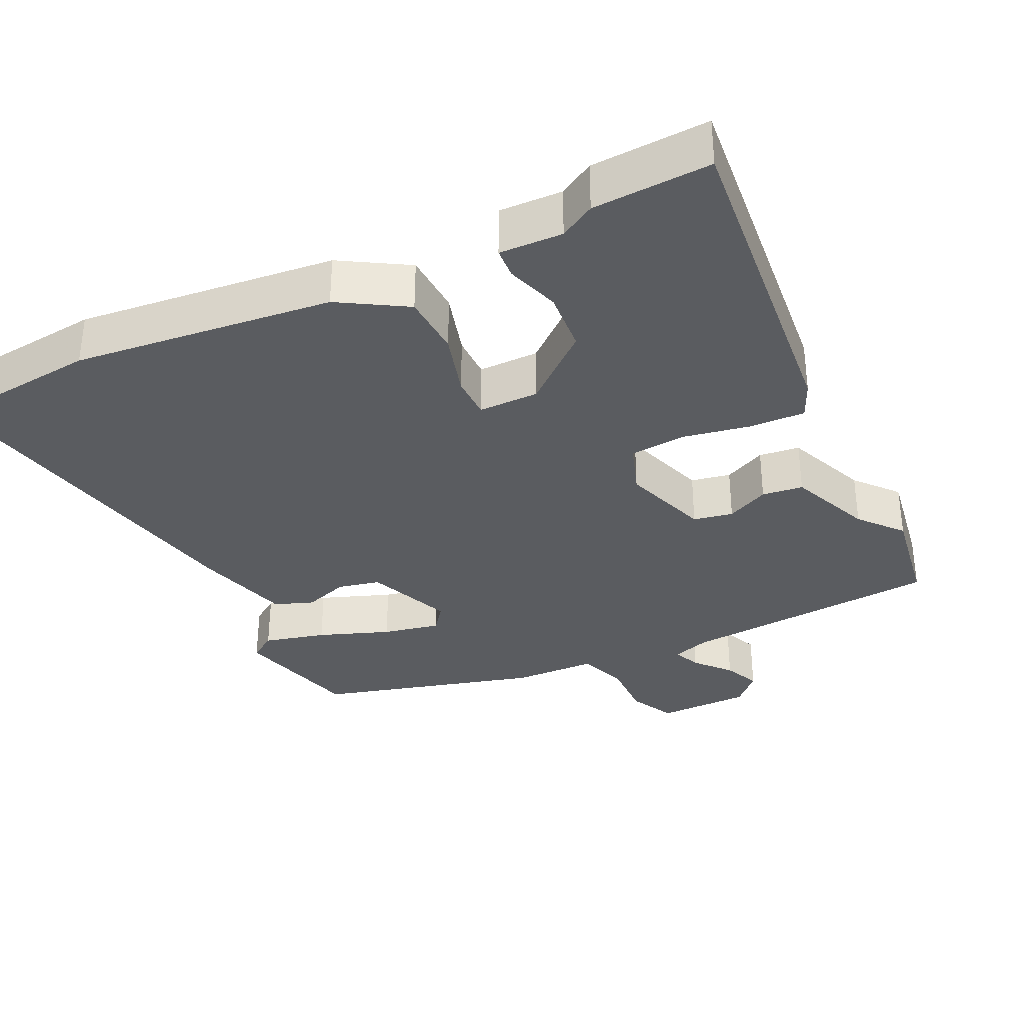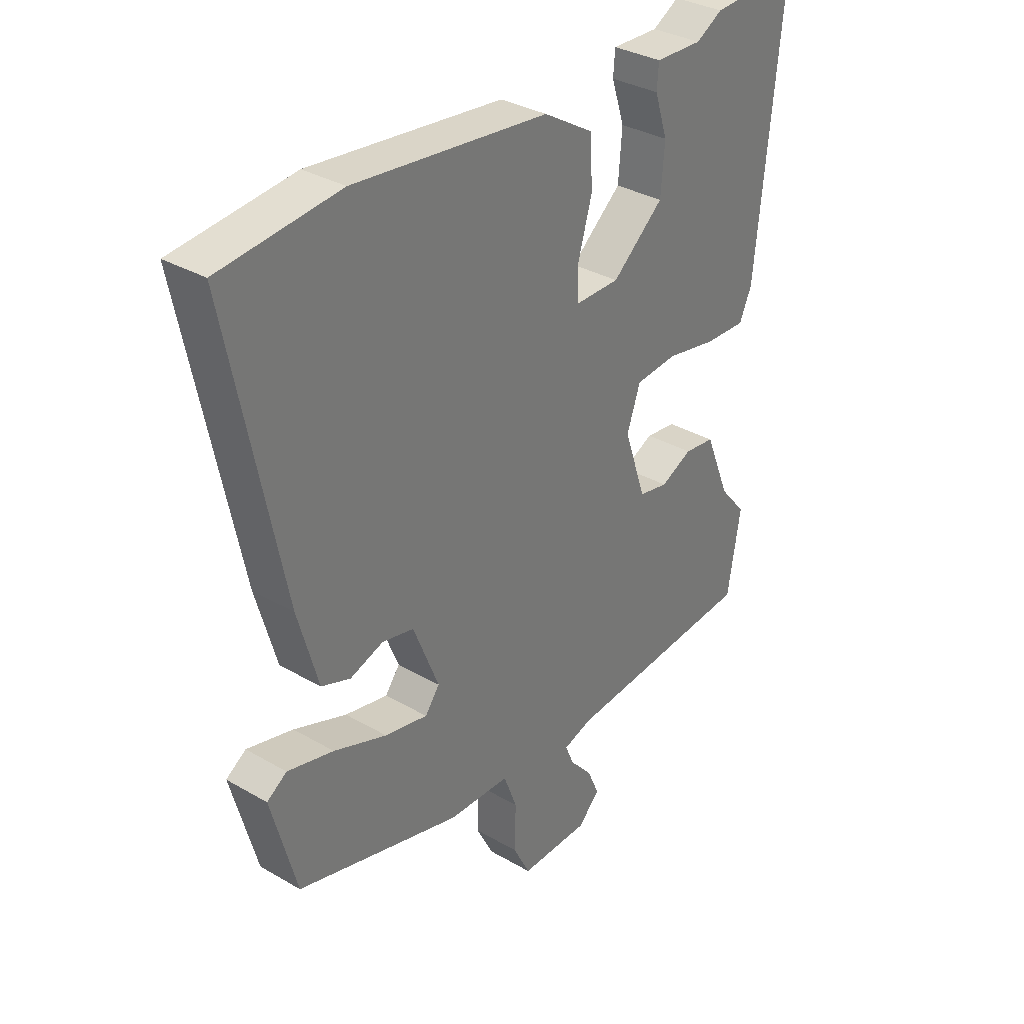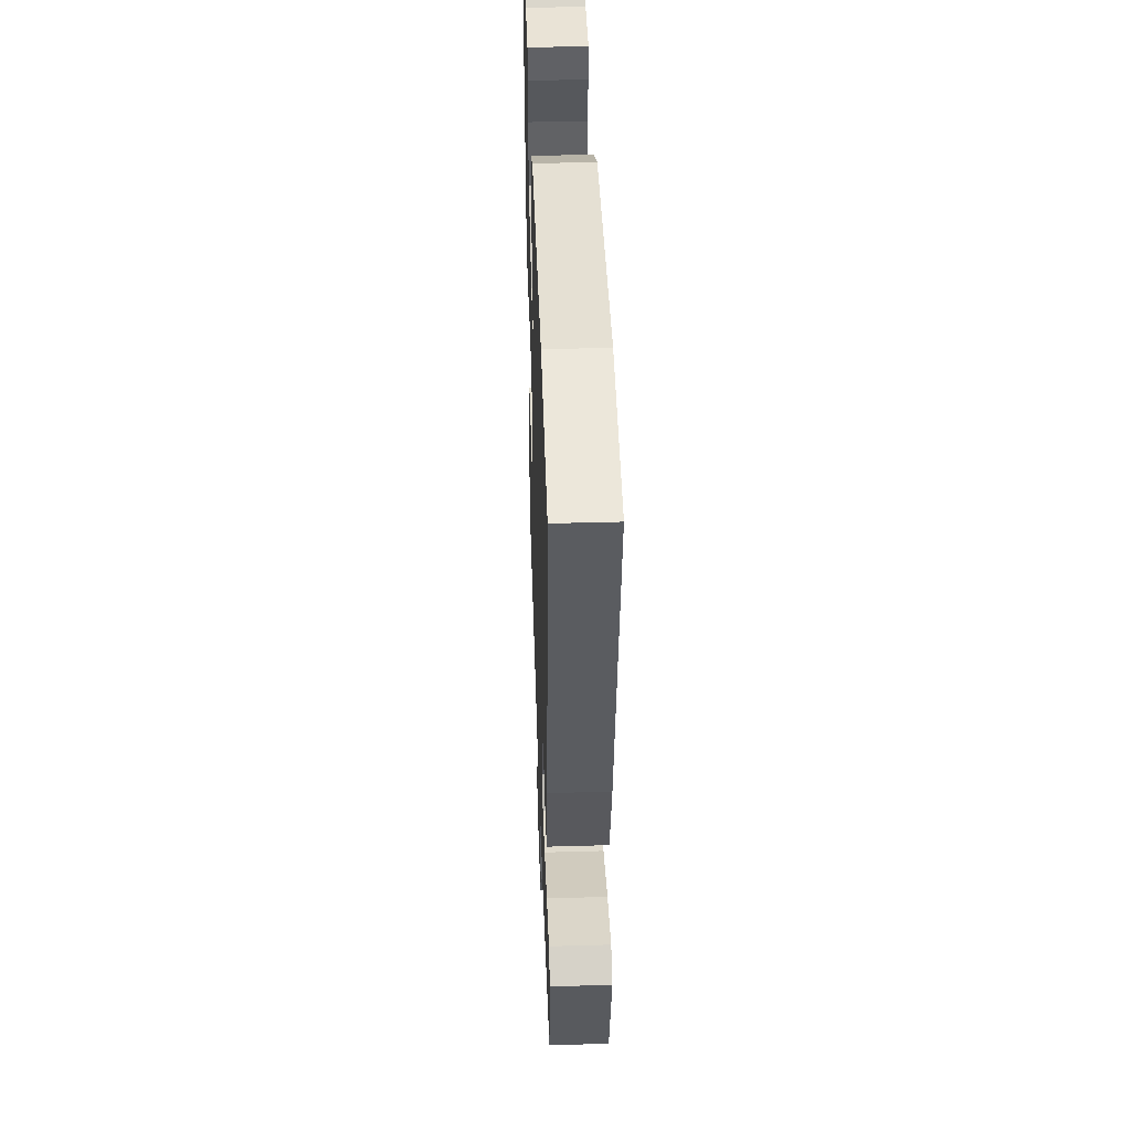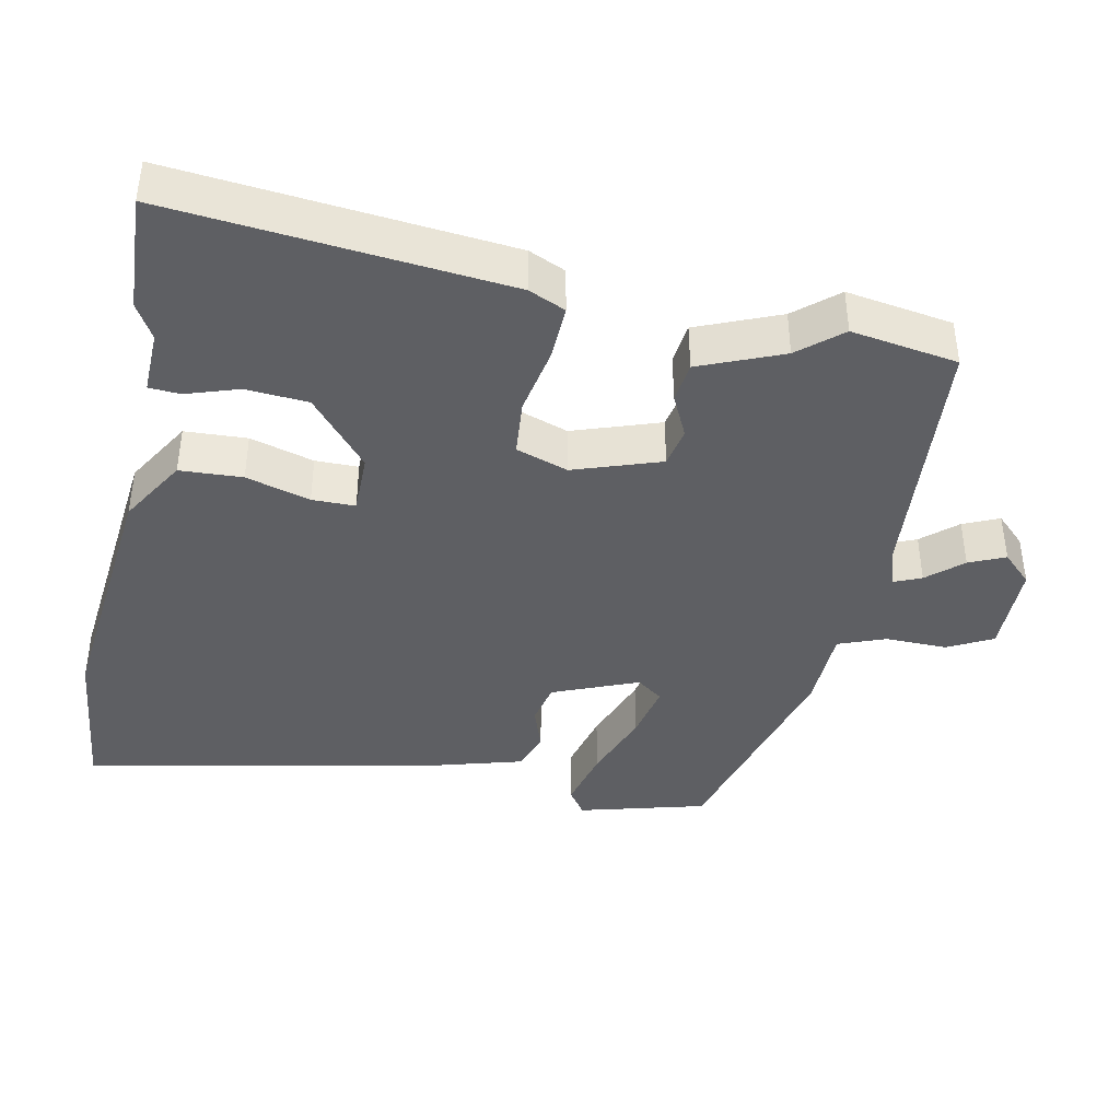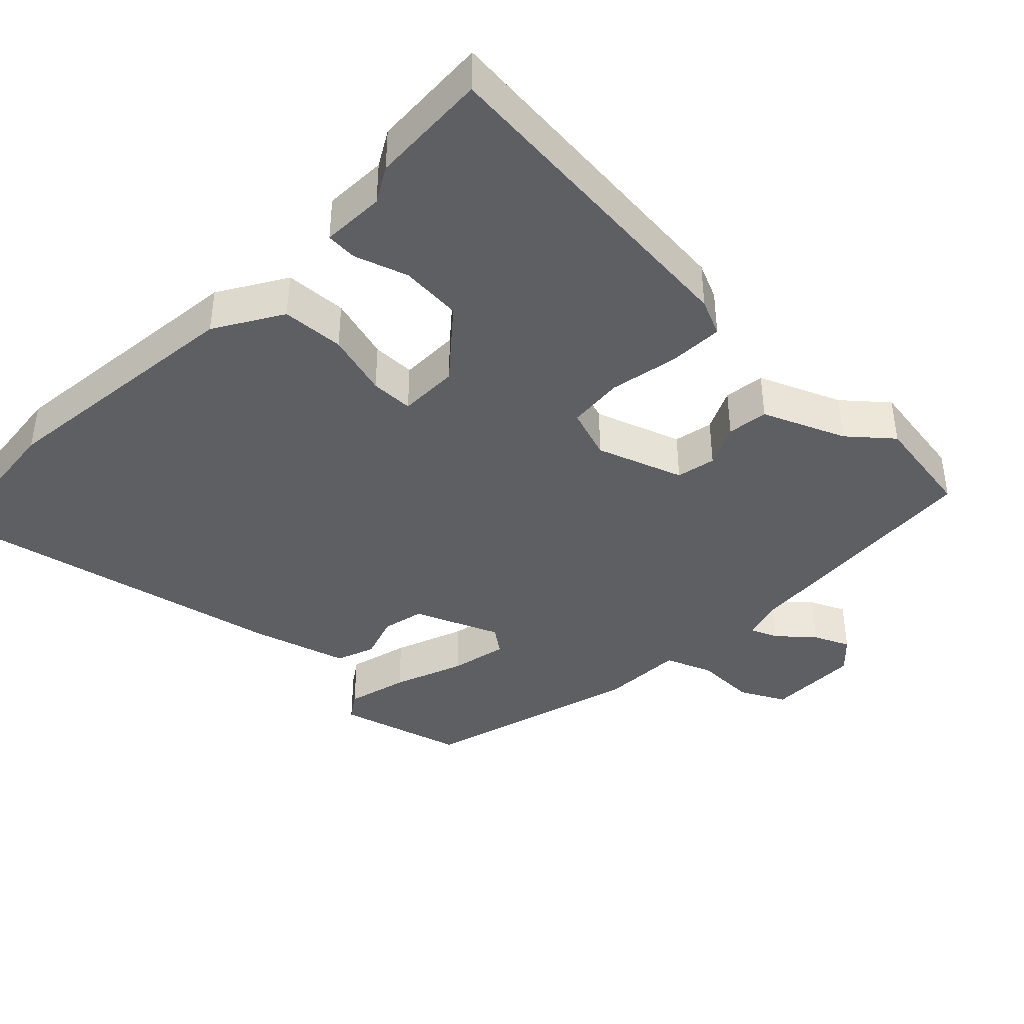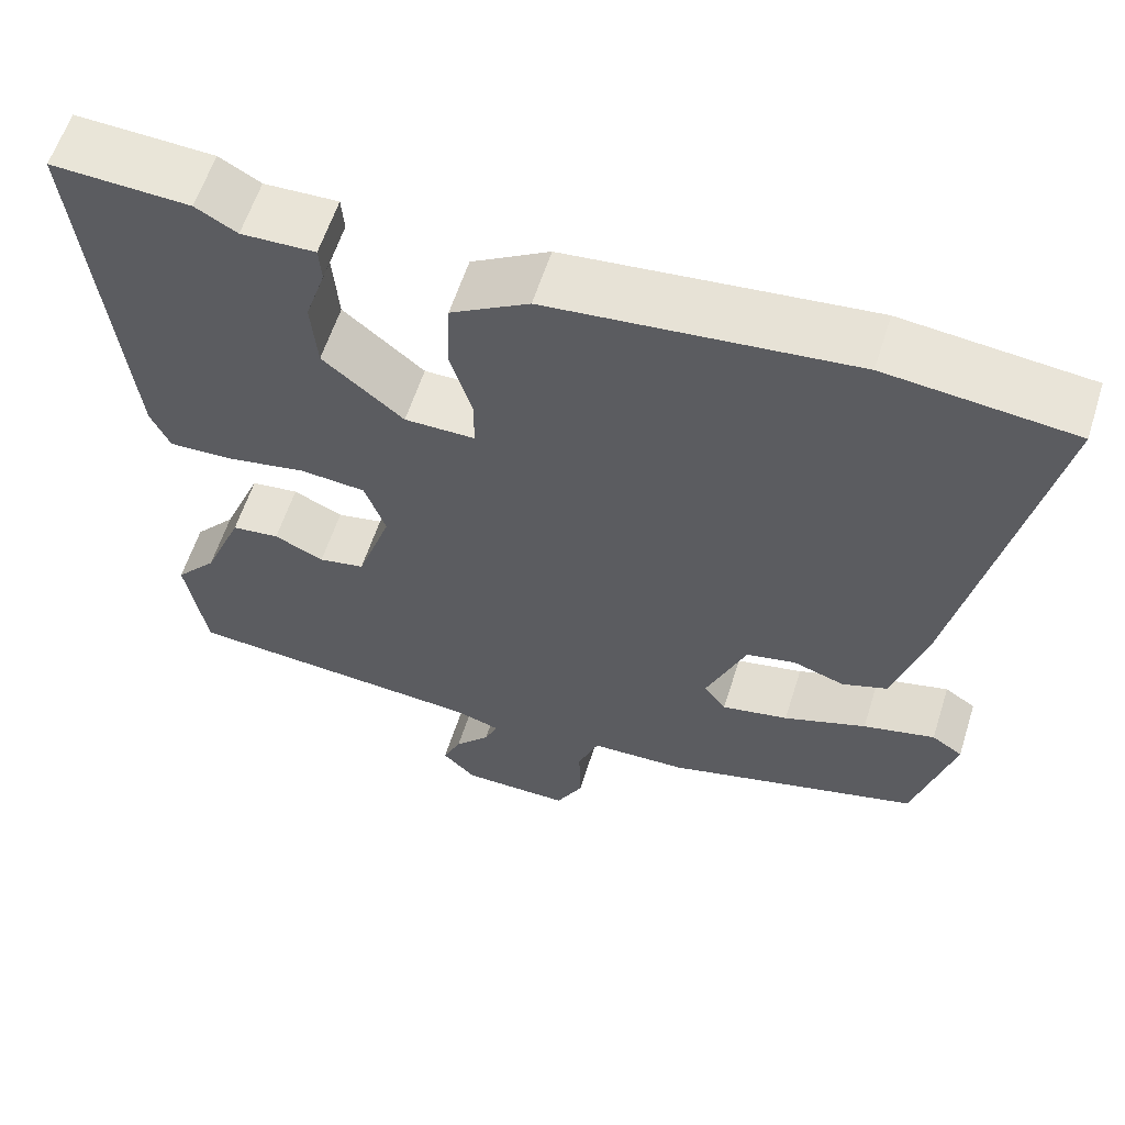
<metadata>
{"format":"obj","ext":"obj","renderer":"f3d","projection":"perspective","resolution":1024,"background":"white","views":[{"elev":-33.9,"azim":25.8,"up":"+Y"},{"elev":33.4,"azim":-51.5,"up":"+Z"},{"elev":44.2,"azim":-91.9,"up":"+Z"},{"elev":-40.8,"azim":78.6,"up":"+Y"},{"elev":-40.1,"azim":46.0,"up":"+Y"},{"elev":60.1,"azim":-162.4,"up":"+Z"}]}
</metadata>
<code>
v 0.395 0.07 0.495
v 0.559 0.07 0.503
v 0.512 0.07 0.037
v 0.489 0.07 -0.014
v 0.412 0.07 -0.011
v 0.317 0.07 0.007
v 0.239 0.07 0
v 0.214 0.07 -0.072
v 0.255 0.07 -0.193
v 0.31 0.07 -0.204
v 0.369 0.07 -0.176
v 0.426 0.07 -0.183
v 0.473 0.07 -0.298
v 0.523 0.07 -0.357
v 0.499 0.07 -0.505
v 0.136 0.07 -0.533
v 0.083 0.07 -0.55
v 0.099 0.07 -0.588
v 0.141 0.07 -0.636
v 0.163 0.07 -0.686
v 0.123 0.07 -0.727
v -0.007 0.07 -0.728
v -0.039 0.07 -0.665
v -0.037 0.07 -0.58
v -0.062 0.07 -0.514
v -0.177 0.07 -0.51
v -0.484 0.07 -0.424
v -0.531 0.07 -0.247
v -0.494 0.07 -0.222
v -0.408 0.07 -0.244
v -0.309 0.07 -0.281
v -0.229 0.07 -0.298
v -0.202 0.07 -0.262
v -0.25 0.07 -0.143
v -0.309 0.07 -0.13
v -0.371 0.07 -0.151
v -0.425 0.07 -0.131
v -0.463 0.07 0.004
v -0.562 0.07 0.494
v -0.34 0.07 0.517
v 0.021 0.07 0.478
v 0.114 0.07 0.422
v 0.118 0.07 0.335
v 0.092 0.07 0.246
v 0.092 0.07 0.186
v 0.176 0.07 0.186
v 0.272 0.07 0.267
v 0.279 0.07 0.353
v 0.255 0.07 0.427
v 0.258 0.07 0.47
v 0.346 0.07 0.467
v 0.395 0 0.495
v 0.559 0 0.503
v 0.512 0 0.037
v 0.489 0 -0.014
v 0.412 0 -0.011
v 0.317 0 0.007
v 0.239 0 0
v 0.214 0 -0.072
v 0.255 0 -0.193
v 0.31 0 -0.204
v 0.369 0 -0.176
v 0.426 0 -0.183
v 0.473 0 -0.298
v 0.523 0 -0.357
v 0.499 0 -0.505
v 0.136 0 -0.533
v 0.083 0 -0.55
v 0.099 0 -0.588
v 0.141 0 -0.636
v 0.163 0 -0.686
v 0.123 0 -0.727
v -0.007 0 -0.728
v -0.039 0 -0.665
v -0.037 0 -0.58
v -0.062 0 -0.514
v -0.177 0 -0.51
v -0.484 0 -0.424
v -0.531 0 -0.247
v -0.494 0 -0.222
v -0.408 0 -0.244
v -0.309 0 -0.281
v -0.229 0 -0.298
v -0.202 0 -0.262
v -0.25 0 -0.143
v -0.309 0 -0.13
v -0.371 0 -0.151
v -0.425 0 -0.131
v -0.463 0 0.004
v -0.562 0 0.494
v -0.34 0 0.517
v 0.021 0 0.478
v 0.114 0 0.422
v 0.118 0 0.335
v 0.092 0 0.246
v 0.092 0 0.186
v 0.176 0 0.186
v 0.272 0 0.267
v 0.279 0 0.353
v 0.255 0 0.427
v 0.258 0 0.47
v 0.346 0 0.467
f 48 49 50 51
f 4 5 6
f 3 4 6
f 2 3 6
f 1 2 6
f 51 1 6
f 48 51 6
f 47 48 6
f 46 47 6 7
f 45 46 7 8
f 42 43 44
f 41 42 44
f 40 41 44
f 39 40 44
f 38 39 44
f 37 38 44
f 36 37 44
f 35 36 44
f 34 35 44 45
f 45 8 9
f 34 45 9
f 33 34 9
f 29 30 31
f 28 29 31
f 27 28 31
f 26 27 31
f 25 26 31
f 25 31 32
f 22 23 24
f 21 22 24
f 20 21 24
f 19 20 24
f 18 19 24
f 17 18 24 25
f 33 9 10
f 32 33 10
f 25 32 10
f 17 25 10
f 16 17 10
f 11 12 13
f 10 11 13
f 16 10 13
f 15 16 13
f 13 14 15
f 102 101 100 99
f 57 56 55
f 57 55 54
f 57 54 53
f 57 53 52
f 57 52 102
f 57 102 99
f 57 99 98
f 58 57 98 97
f 59 58 97 96
f 95 94 93
f 95 93 92
f 95 92 91
f 95 91 90
f 95 90 89
f 95 89 88
f 95 88 87
f 95 87 86
f 96 95 86 85
f 60 59 96
f 60 96 85
f 60 85 84
f 82 81 80
f 82 80 79
f 82 79 78
f 82 78 77
f 82 77 76
f 83 82 76
f 75 74 73
f 75 73 72
f 75 72 71
f 75 71 70
f 75 70 69
f 76 75 69 68
f 61 60 84
f 61 84 83
f 61 83 76
f 61 76 68
f 61 68 67
f 64 63 62
f 64 62 61
f 64 61 67
f 64 67 66
f 66 65 64
f 1 52 53 2
f 2 53 54 3
f 3 54 55 4
f 4 55 56 5
f 5 56 57 6
f 6 57 58 7
f 7 58 59 8
f 8 59 60 9
f 9 60 61 10
f 10 61 62 11
f 11 62 63 12
f 12 63 64 13
f 13 64 65 14
f 14 65 66 15
f 15 66 67 16
f 16 67 68 17
f 17 68 69 18
f 18 69 70 19
f 19 70 71 20
f 20 71 72 21
f 21 72 73 22
f 22 73 74 23
f 23 74 75 24
f 24 75 76 25
f 25 76 77 26
f 26 77 78 27
f 27 78 79 28
f 28 79 80 29
f 29 80 81 30
f 30 81 82 31
f 31 82 83 32
f 32 83 84 33
f 33 84 85 34
f 34 85 86 35
f 35 86 87 36
f 36 87 88 37
f 37 88 89 38
f 38 89 90 39
f 39 90 91 40
f 40 91 92 41
f 41 92 93 42
f 42 93 94 43
f 43 94 95 44
f 44 95 96 45
f 45 96 97 46
f 46 97 98 47
f 47 98 99 48
f 48 99 100 49
f 49 100 101 50
f 50 101 102 51
f 51 102 52 1

</code>
